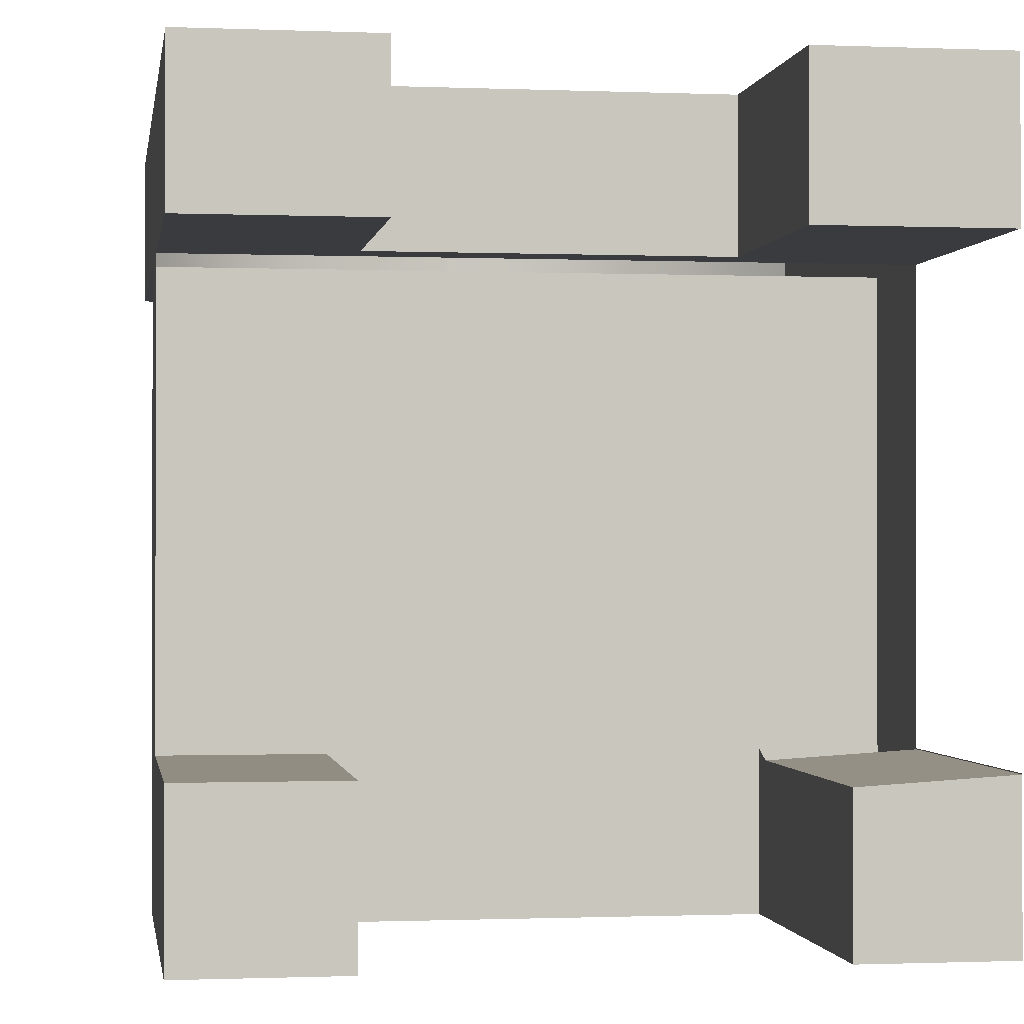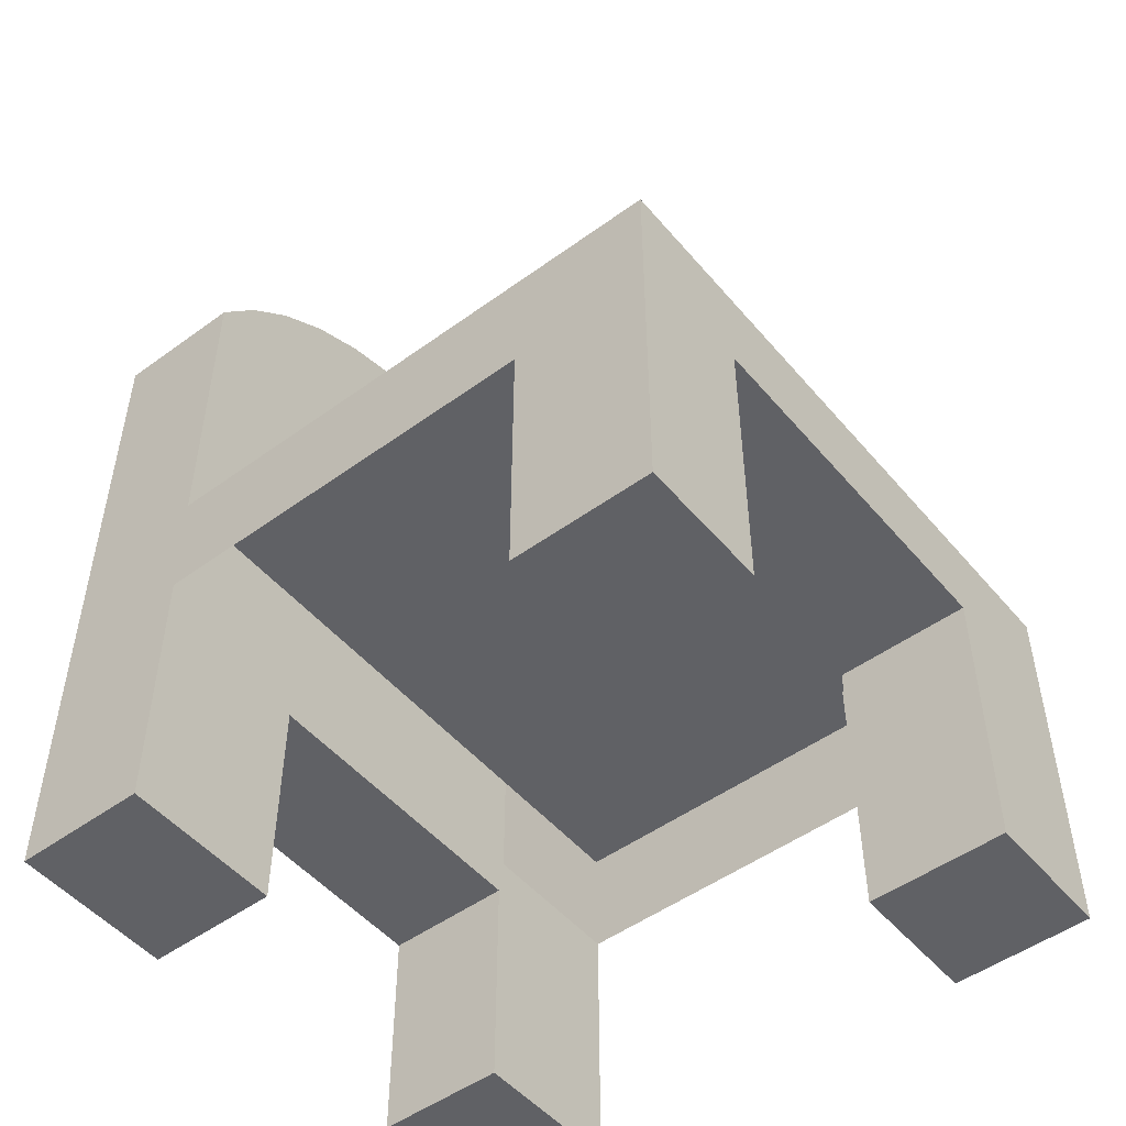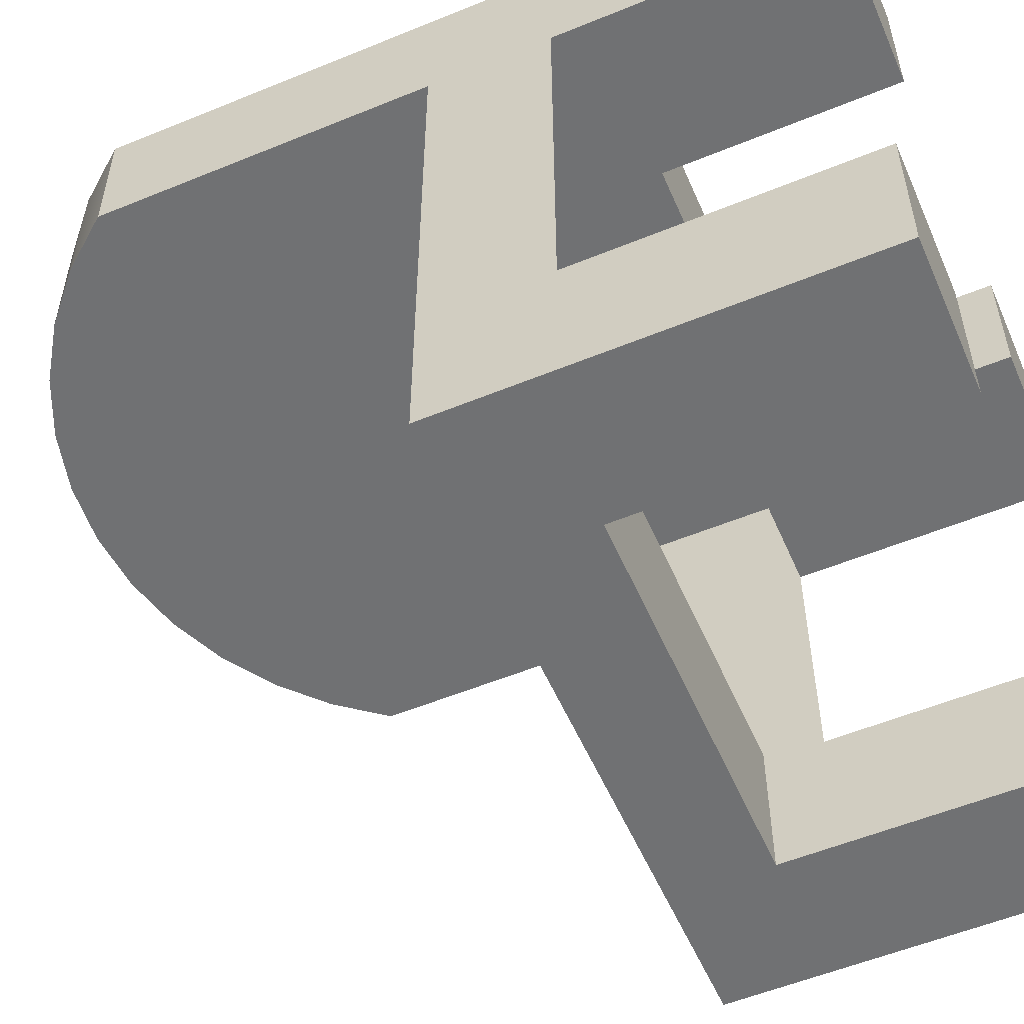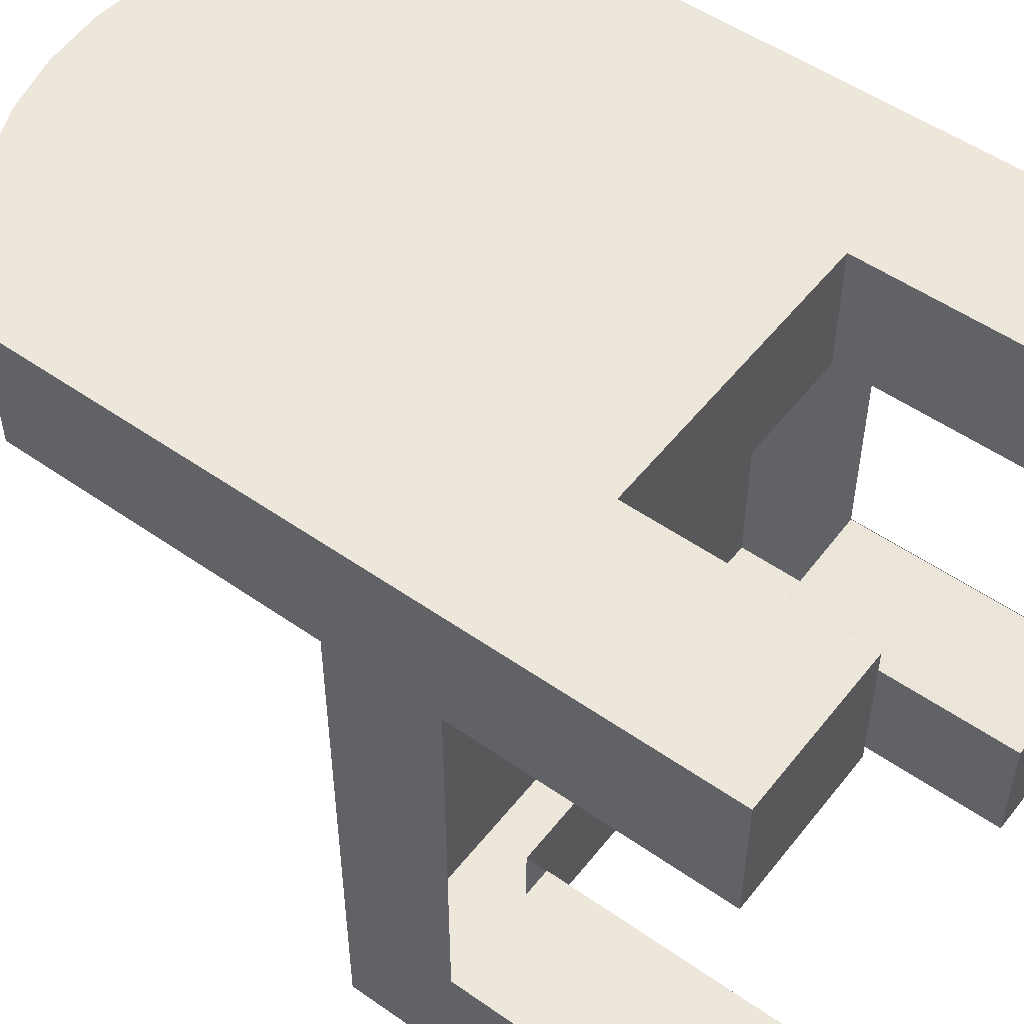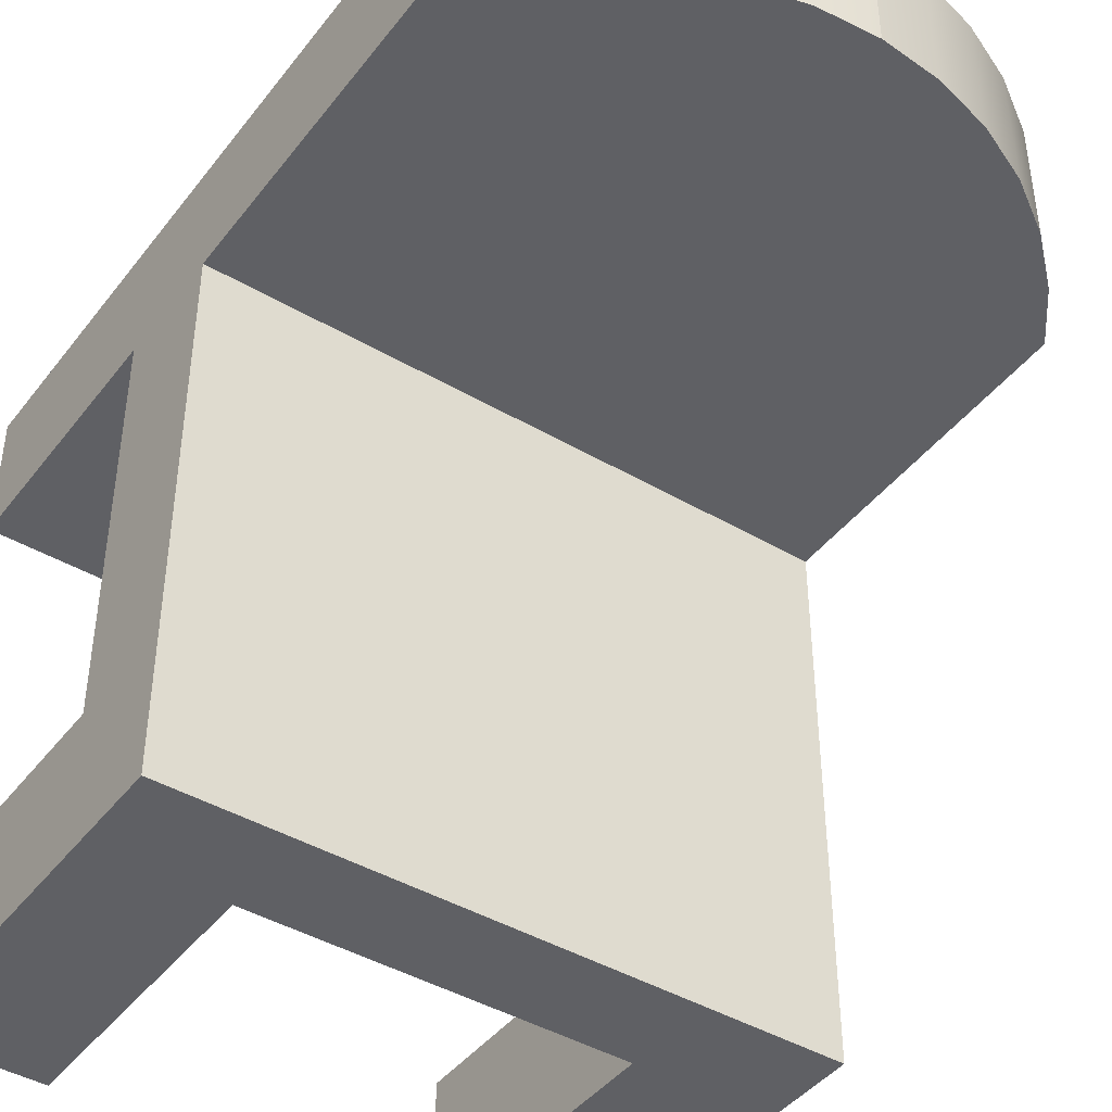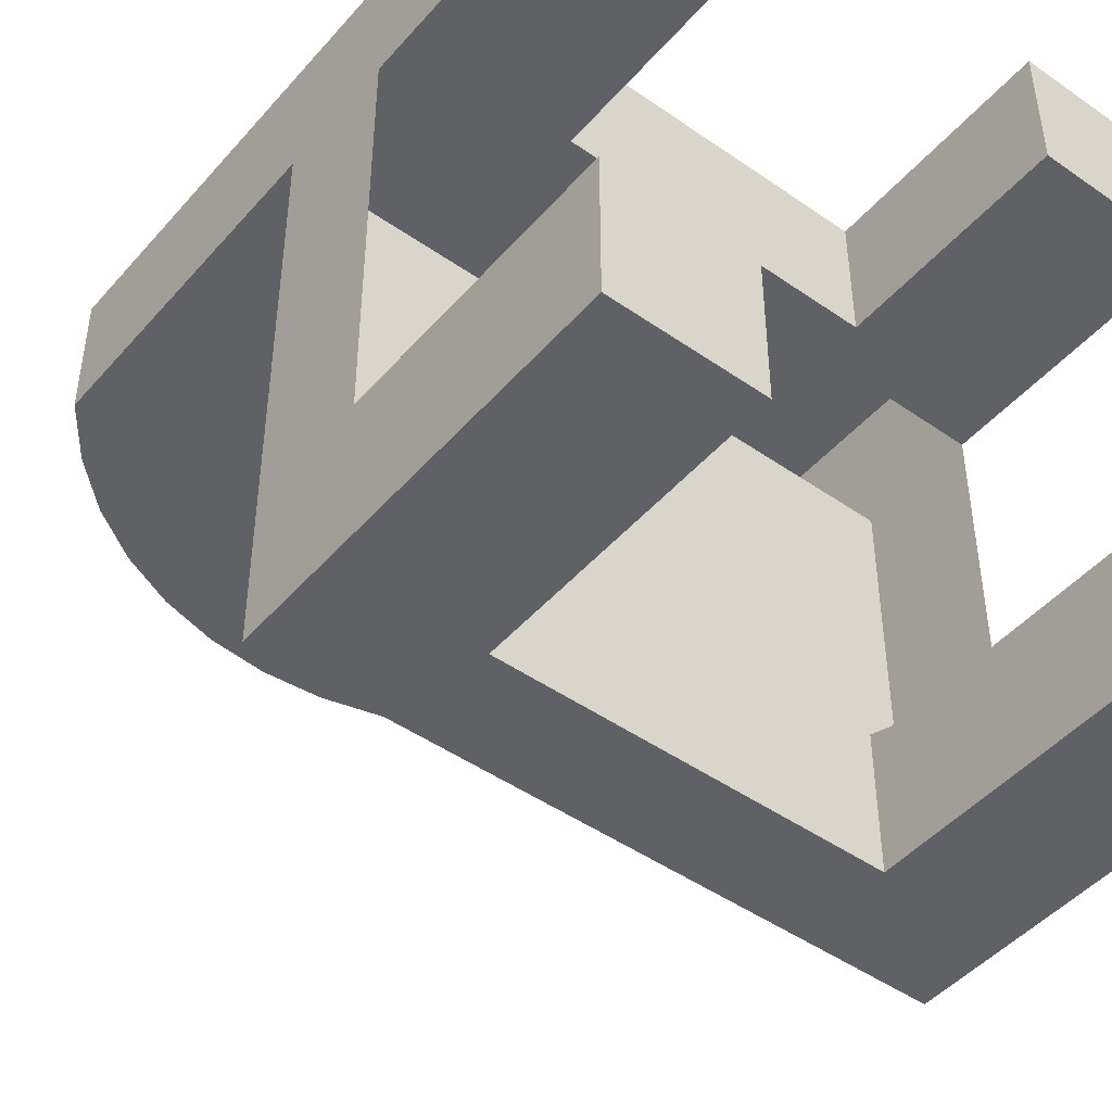
<metadata>
{"format":"obj","ext":"obj","renderer":"f3d","projection":"perspective","resolution":1024,"background":"white","views":[{"elev":-0.8,"azim":-8.6,"up":"+Z"},{"elev":-50.1,"azim":128.6,"up":"+Y"},{"elev":-55.2,"azim":-66.6,"up":"+Z"},{"elev":52.0,"azim":-52.9,"up":"+Z"},{"elev":-43.3,"azim":145.3,"up":"+Z"},{"elev":-46.5,"azim":-38.5,"up":"+Z"}]}
</metadata>
<code>
v -0.1725 -0.227 0.1288
v -0.1725 -0.0783 0.05528
v -0.1725 -0.227 0.05528
v -0.1725 -0.01336 0.05566
v -0.1725 0.1684 0.05566
v -0.1725 0.1684 0.1288
v -0.1725 -0.227 -0.1688
v -0.1725 -0.01336 -0.246
v -0.1725 -0.227 -0.246
v -0.1725 -0.0783 -0.1688
v 0.1778 -0.227 0.1288
v 0.08806 -0.1005 0.1288
v 0.08806 -0.227 0.1288
v 0.1778 0.1684 0.1288
v -0.08309 -0.1005 0.1288
v -0.08309 -0.227 0.1288
v 0.1565 0.1956 0.1288
v -0.1512 0.1956 0.1288
v 0.131 0.2188 0.1288
v -0.1258 0.2188 0.1288
v 0.1021 0.2376 0.1288
v -0.09682 0.2376 0.1288
v 0.07049 0.2514 0.1288
v -0.0652 0.2514 0.1288
v 0.03703 0.2599 0.1288
v -0.03174 0.2599 0.1288
v 0.002644 0.2627 0.1288
v -0.1512 0.1956 0.05566
v 0.1778 -0.01336 0.05566
v 0.1778 0.1684 0.05566
v 0.1565 0.1956 0.05566
v -0.1258 0.2188 0.05566
v 0.131 0.2188 0.05566
v 0.1021 0.2376 0.05566
v -0.09682 0.2376 0.05566
v 0.07049 0.2514 0.05566
v -0.0652 0.2514 0.05566
v 0.03703 0.2599 0.05566
v -0.03174 0.2599 0.05566
v 0.002644 0.2627 0.05566
v 0.1778 -0.01336 -0.1692
v 0.1778 -0.01336 -0.246
v -0.09614 -0.227 -0.246
v -0.09614 -0.06582 -0.246
v 0.1061 -0.06582 -0.246
v 0.1778 -0.227 -0.246
v 0.1061 -0.227 -0.246
v -0.09614 -0.227 -0.1688
v -0.09614 -0.0783 -0.1688
v -0.08309 -0.227 0.05528
v -0.08309 -0.1005 0.05528
v 0.08806 -0.1005 0.05528
v 0.1778 -0.227 0.05528
v 0.08806 -0.227 0.05528
v 0.1778 -0.0783 0.05528
v 0.1778 -0.0783 -0.1692
v 0.1778 -0.0783 -0.1696
v 0.1778 -0.227 -0.1696
v 0.1061 -0.227 -0.174
v 0.1061 -0.0783 -0.174
v 0.1061 -0.06582 -0.1696
v -0.09614 -0.06582 -0.1696
v -0.09614 -0.0783 -0.1696
v -0.1725 -0.0783 -0.1696
v 0.1778 -0.227 -0.1692
v -0.3965 -0.227 0.2335
v -0.3965 -0.2294 0.2335
v -0.004075 -0.227 0.4082
v -0.004075 -0.2294 0.4082
v 0.1778 0.0939 -0.246
v 0.1778 0.2627 -0.246
g SketchUp_ID2
f 1 2 3
f 2 1 4
f 4 1 5
f 5 1 6
f 7 8 9
f 8 7 10
f 8 10 4
f 4 10 2
f 11 12 13
f 12 11 14
f 12 14 15
f 15 1 16
f 1 15 6
f 6 15 14
f 6 14 17
f 6 17 18
f 18 17 19
f 18 19 20
f 20 19 21
f 20 21 22
f 22 21 23
f 22 23 24
f 24 23 25
f 24 25 26
f 26 25 27
f 6 28 5
f 28 6 18
f 5 29 4
f 29 5 30
f 30 5 28
f 30 28 31
f 31 28 32
f 31 32 33
f 33 32 34
f 34 32 35
f 34 35 36
f 36 35 37
f 36 37 38
f 38 37 39
f 38 39 40
f 8 41 42
f 41 8 29
f 29 8 4
f 8 43 9
f 43 8 44
f 44 8 45
f 45 46 47
f 46 45 42
f 42 45 8
f 7 43 48
f 43 7 9
f 49 7 48
f 7 49 10
f 2 50 3
f 50 2 51
f 51 2 52
f 52 53 54
f 53 52 55
f 55 52 2
f 1 50 16
f 50 1 3
f 51 16 50
f 16 51 15
f 15 52 12
f 52 15 51
f 13 52 54
f 52 13 12
f 13 53 11
f 53 13 54
f 41 55 56
f 55 41 29
f 14 29 30
f 55 11 53
f 11 55 29
f 11 29 14
f 17 30 31
f 30 17 14
f 33 17 31
f 17 33 19
f 34 19 33
f 19 34 21
f 36 21 34
f 21 36 23
f 38 23 36
f 23 38 25
f 40 25 38
f 25 40 27
f 39 27 40
f 27 39 26
f 37 26 39
f 26 37 24
f 35 24 37
f 24 35 22
f 32 22 35
f 22 32 20
f 28 20 32
f 20 28 18
f 41 46 42
f 46 41 57
f 57 41 56
f 58 46 57
f 59 46 58
f 46 59 47
f 59 45 47
f 45 59 60
f 45 60 61
f 62 45 61
f 45 62 44
f 62 43 44
f 43 62 63
f 43 63 48
f 48 63 49
f 64 49 63
f 49 64 10
f 65 57 58
f 57 65 56
f 57 59 58
f 59 57 60
g SketchUp_ID2
f 2 10 4
f 4 10 8
f 10 7 8
f 9 8 7
f 6 1 5
f 5 1 4
f 4 1 2
f 3 2 1
f 27 25 26
f 26 25 24
f 25 23 24
f 24 23 22
f 23 21 22
f 22 21 20
f 21 19 20
f 20 19 18
f 19 17 18
f 18 17 6
f 17 14 6
f 14 15 6
f 6 15 1
f 16 1 15
f 15 14 12
f 14 11 12
f 13 12 11
f 18 6 28
f 5 28 6
f 40 39 38
f 39 37 38
f 38 37 36
f 37 35 36
f 36 35 34
f 35 32 34
f 34 32 33
f 33 32 31
f 32 28 31
f 31 28 30
f 28 5 30
f 30 5 29
f 4 29 5
f 4 8 29
f 29 8 41
f 42 41 8
f 8 45 42
f 42 45 46
f 47 46 45
f 45 8 44
f 44 8 43
f 9 43 8
f 9 7 43
f 48 43 7
f 10 49 7
f 48 7 49
f 2 52 55
f 55 52 53
f 54 53 52
f 52 2 51
f 51 2 50
f 3 50 2
f 3 1 50
f 16 50 1
f 15 51 16
f 50 16 51
f 51 15 52
f 12 52 15
f 12 13 52
f 54 52 13
f 54 13 53
f 11 53 13
f 14 29 11
f 29 55 11
f 53 11 55
f 30 29 14
f 29 41 55
f 56 55 41
f 14 17 30
f 31 30 17
f 19 33 17
f 31 17 33
f 21 34 19
f 33 19 34
f 23 36 21
f 34 21 36
f 25 38 23
f 36 23 38
f 27 40 25
f 38 25 40
f 26 39 27
f 40 27 39
f 24 37 26
f 39 26 37
f 22 35 24
f 37 24 35
f 20 32 22
f 35 22 32
f 18 28 20
f 32 20 28
f 57 46 58
f 56 41 57
f 57 41 46
f 42 46 41
f 47 59 46
f 58 46 59
f 61 60 45
f 60 59 45
f 47 45 59
f 44 62 45
f 61 45 62
f 49 63 48
f 48 63 43
f 63 62 43
f 44 43 62
f 10 64 49
f 63 49 64
f 56 65 57
f 58 57 65
f 60 57 59
f 58 59 57
g SketchUp_ID12
l 66 67
g SketchUp_ID18
l 68 69
g SketchUp_ID22
l 42 70
l 70 71

</code>
